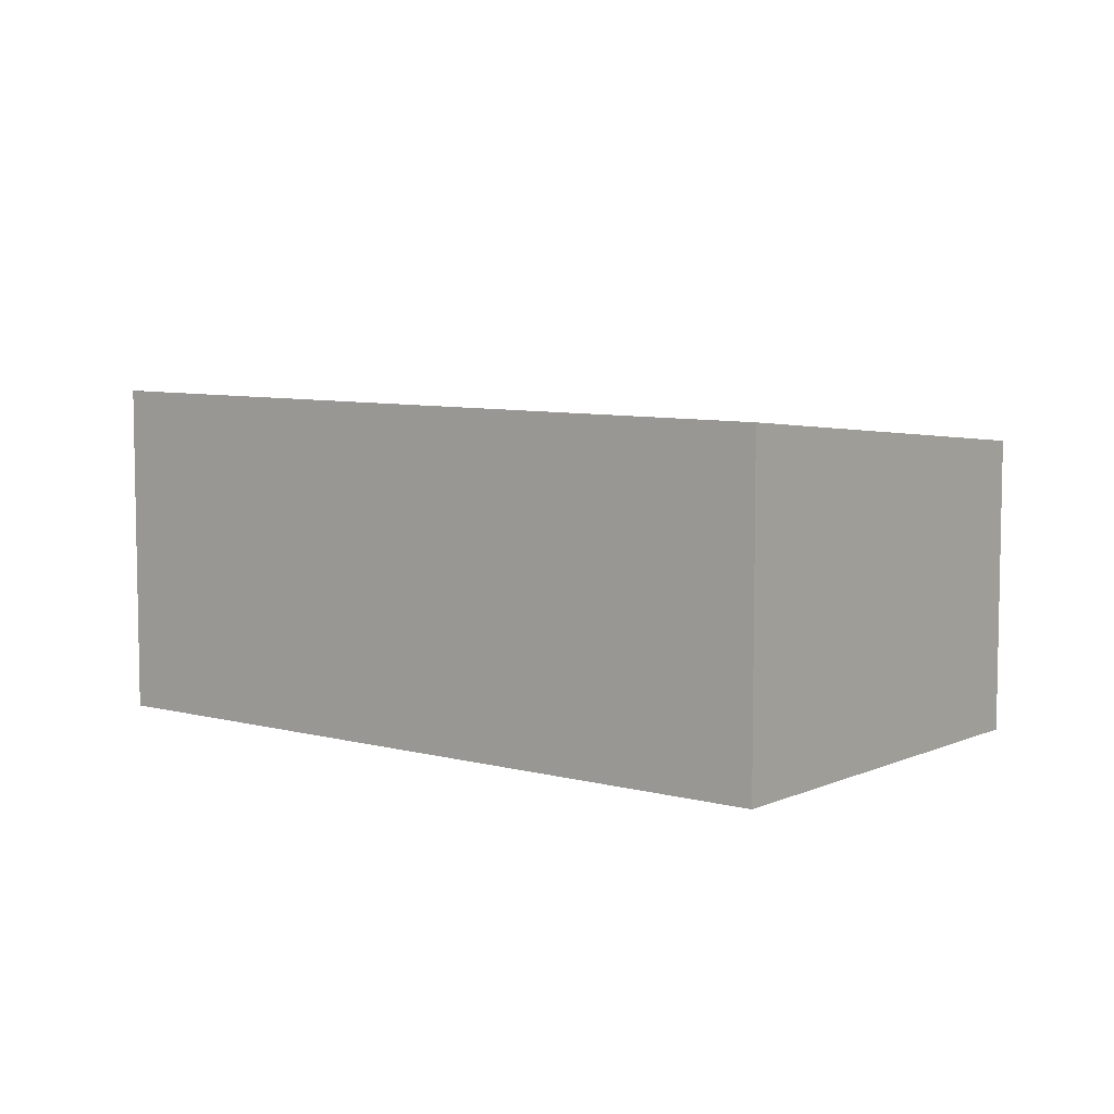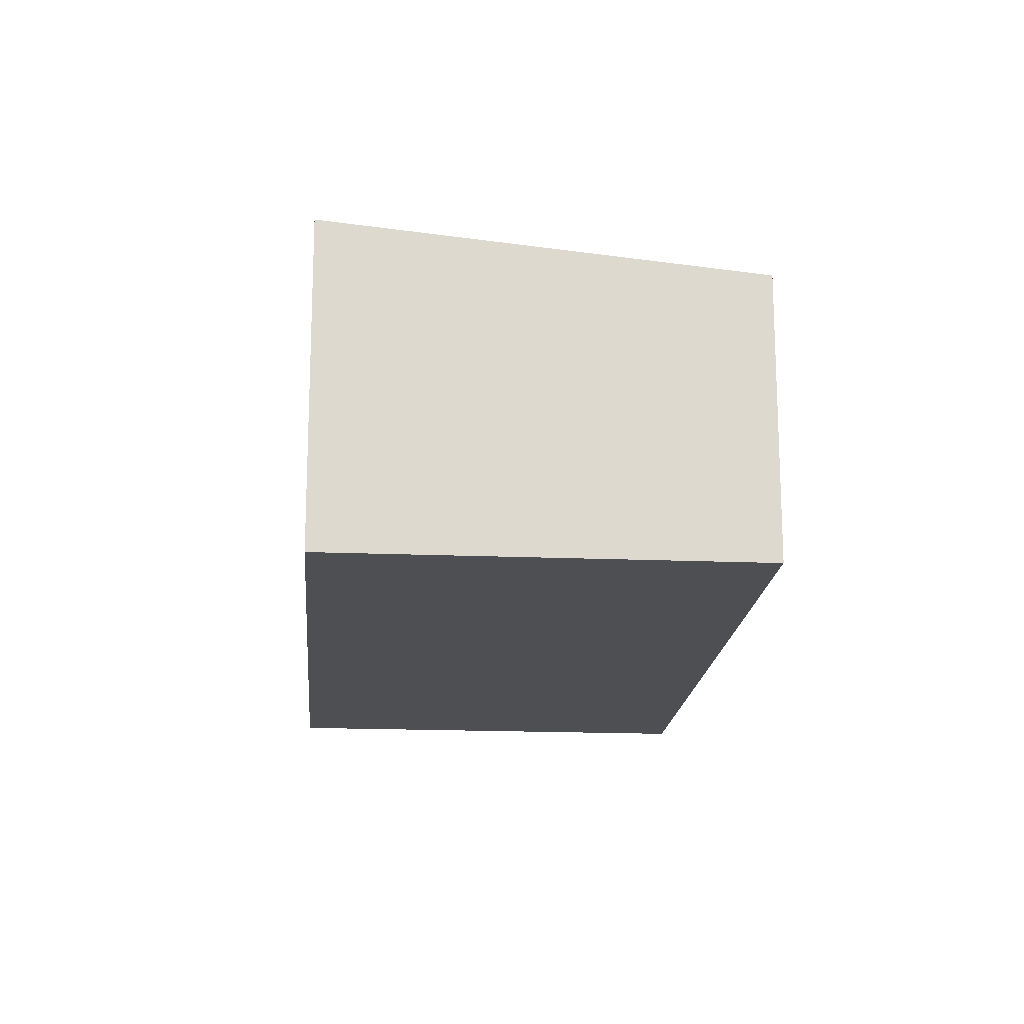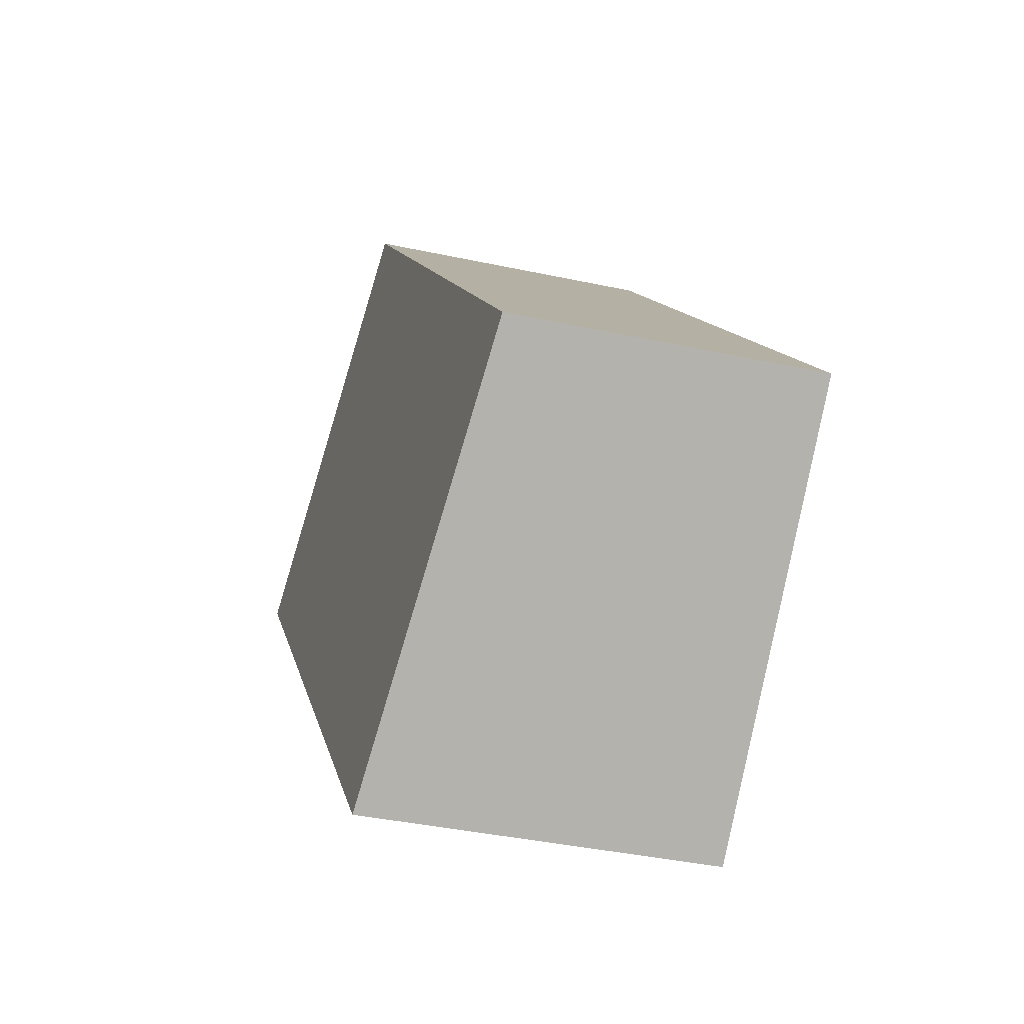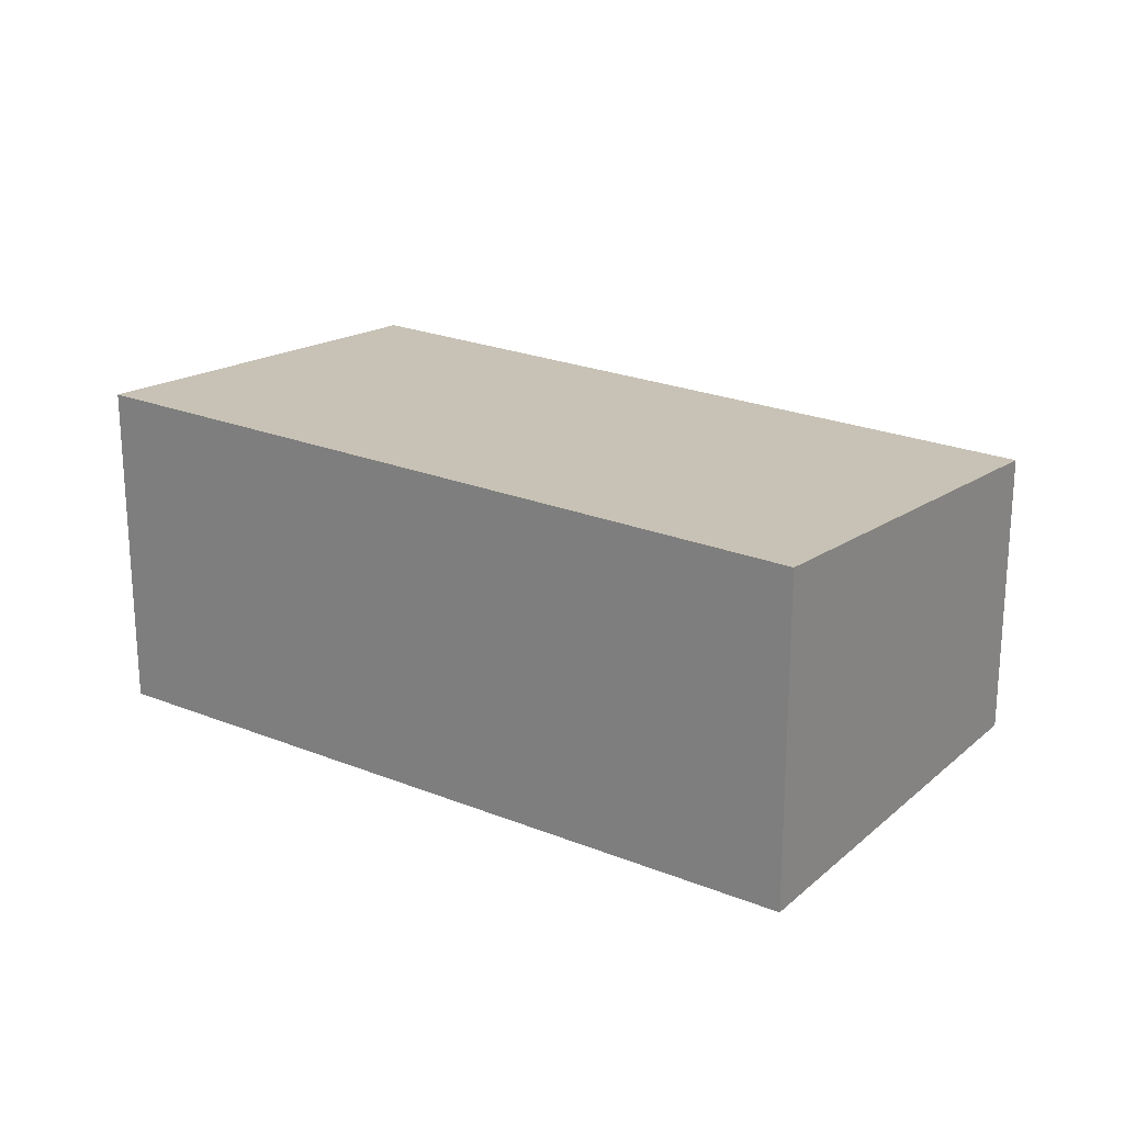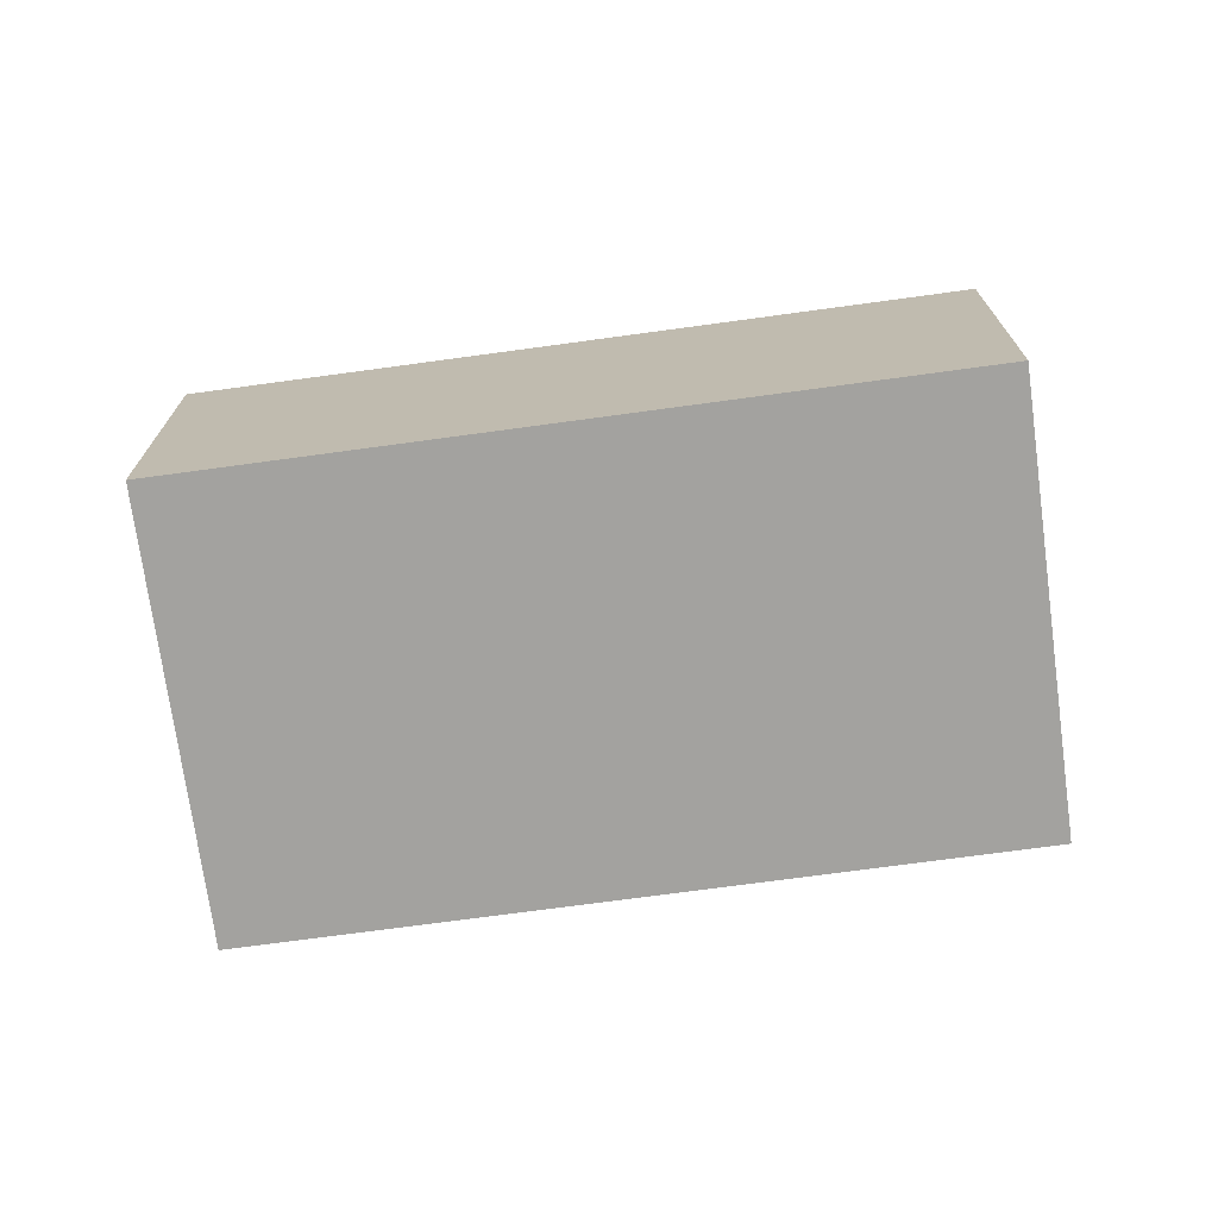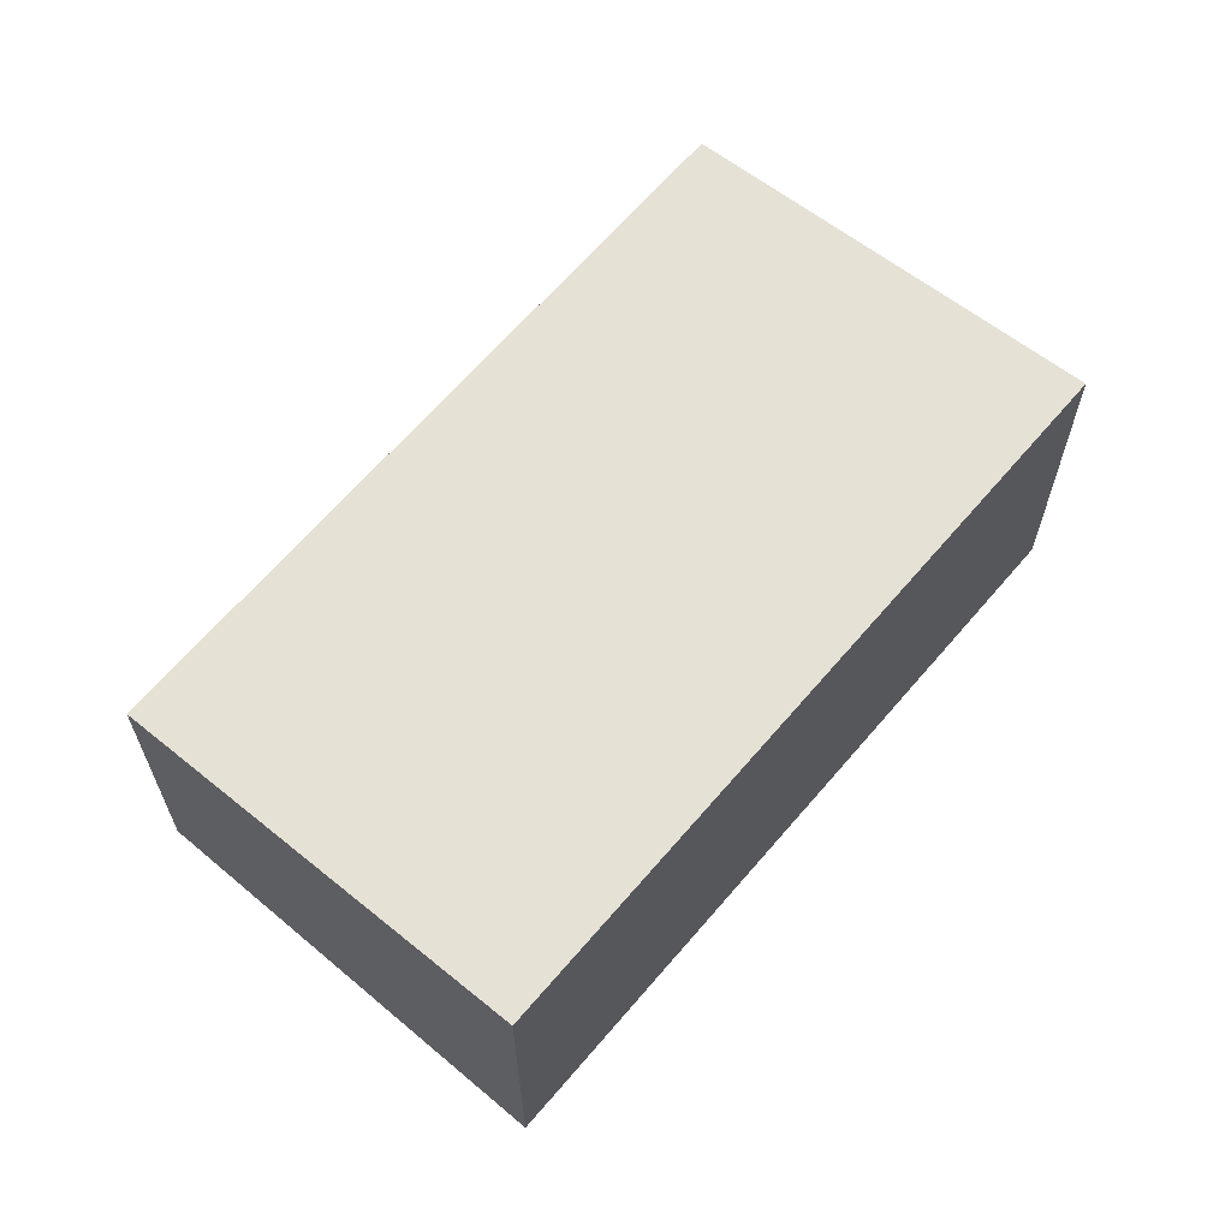
<metadata>
{"format":"obj","ext":"obj","renderer":"f3d","projection":"perspective","resolution":1024,"background":"white","views":[{"elev":7.2,"azim":170.1,"up":"+Y"},{"elev":-17.6,"azim":-142.7,"up":"+Y"},{"elev":-38.5,"azim":-105.3,"up":"+Z"},{"elev":23.1,"azim":166.5,"up":"+Y"},{"elev":-72.6,"azim":139.7,"up":"+Y"},{"elev":65.1,"azim":82.4,"up":"+Y"}]}
</metadata>
<code>
v  0 2.464 1.509e-16
v  7.187 2.824 2.365
v  2.797 2.824 -2.516
v  4.39 2.464 4.881
v  2.797 1.541e-16 -2.516
v  0 0 0
v  4.39 -2.989e-16 4.881
v  7.187 -1.448e-16 2.365
g defaultobject
f 1 2 3
f 2 1 4
f 5 1 3
f 1 5 6
f 6 4 1
f 4 6 7
f 4 8 2
f 8 4 7
f 8 3 2
f 3 8 5
f 8 6 5
f 6 8 7

</code>
